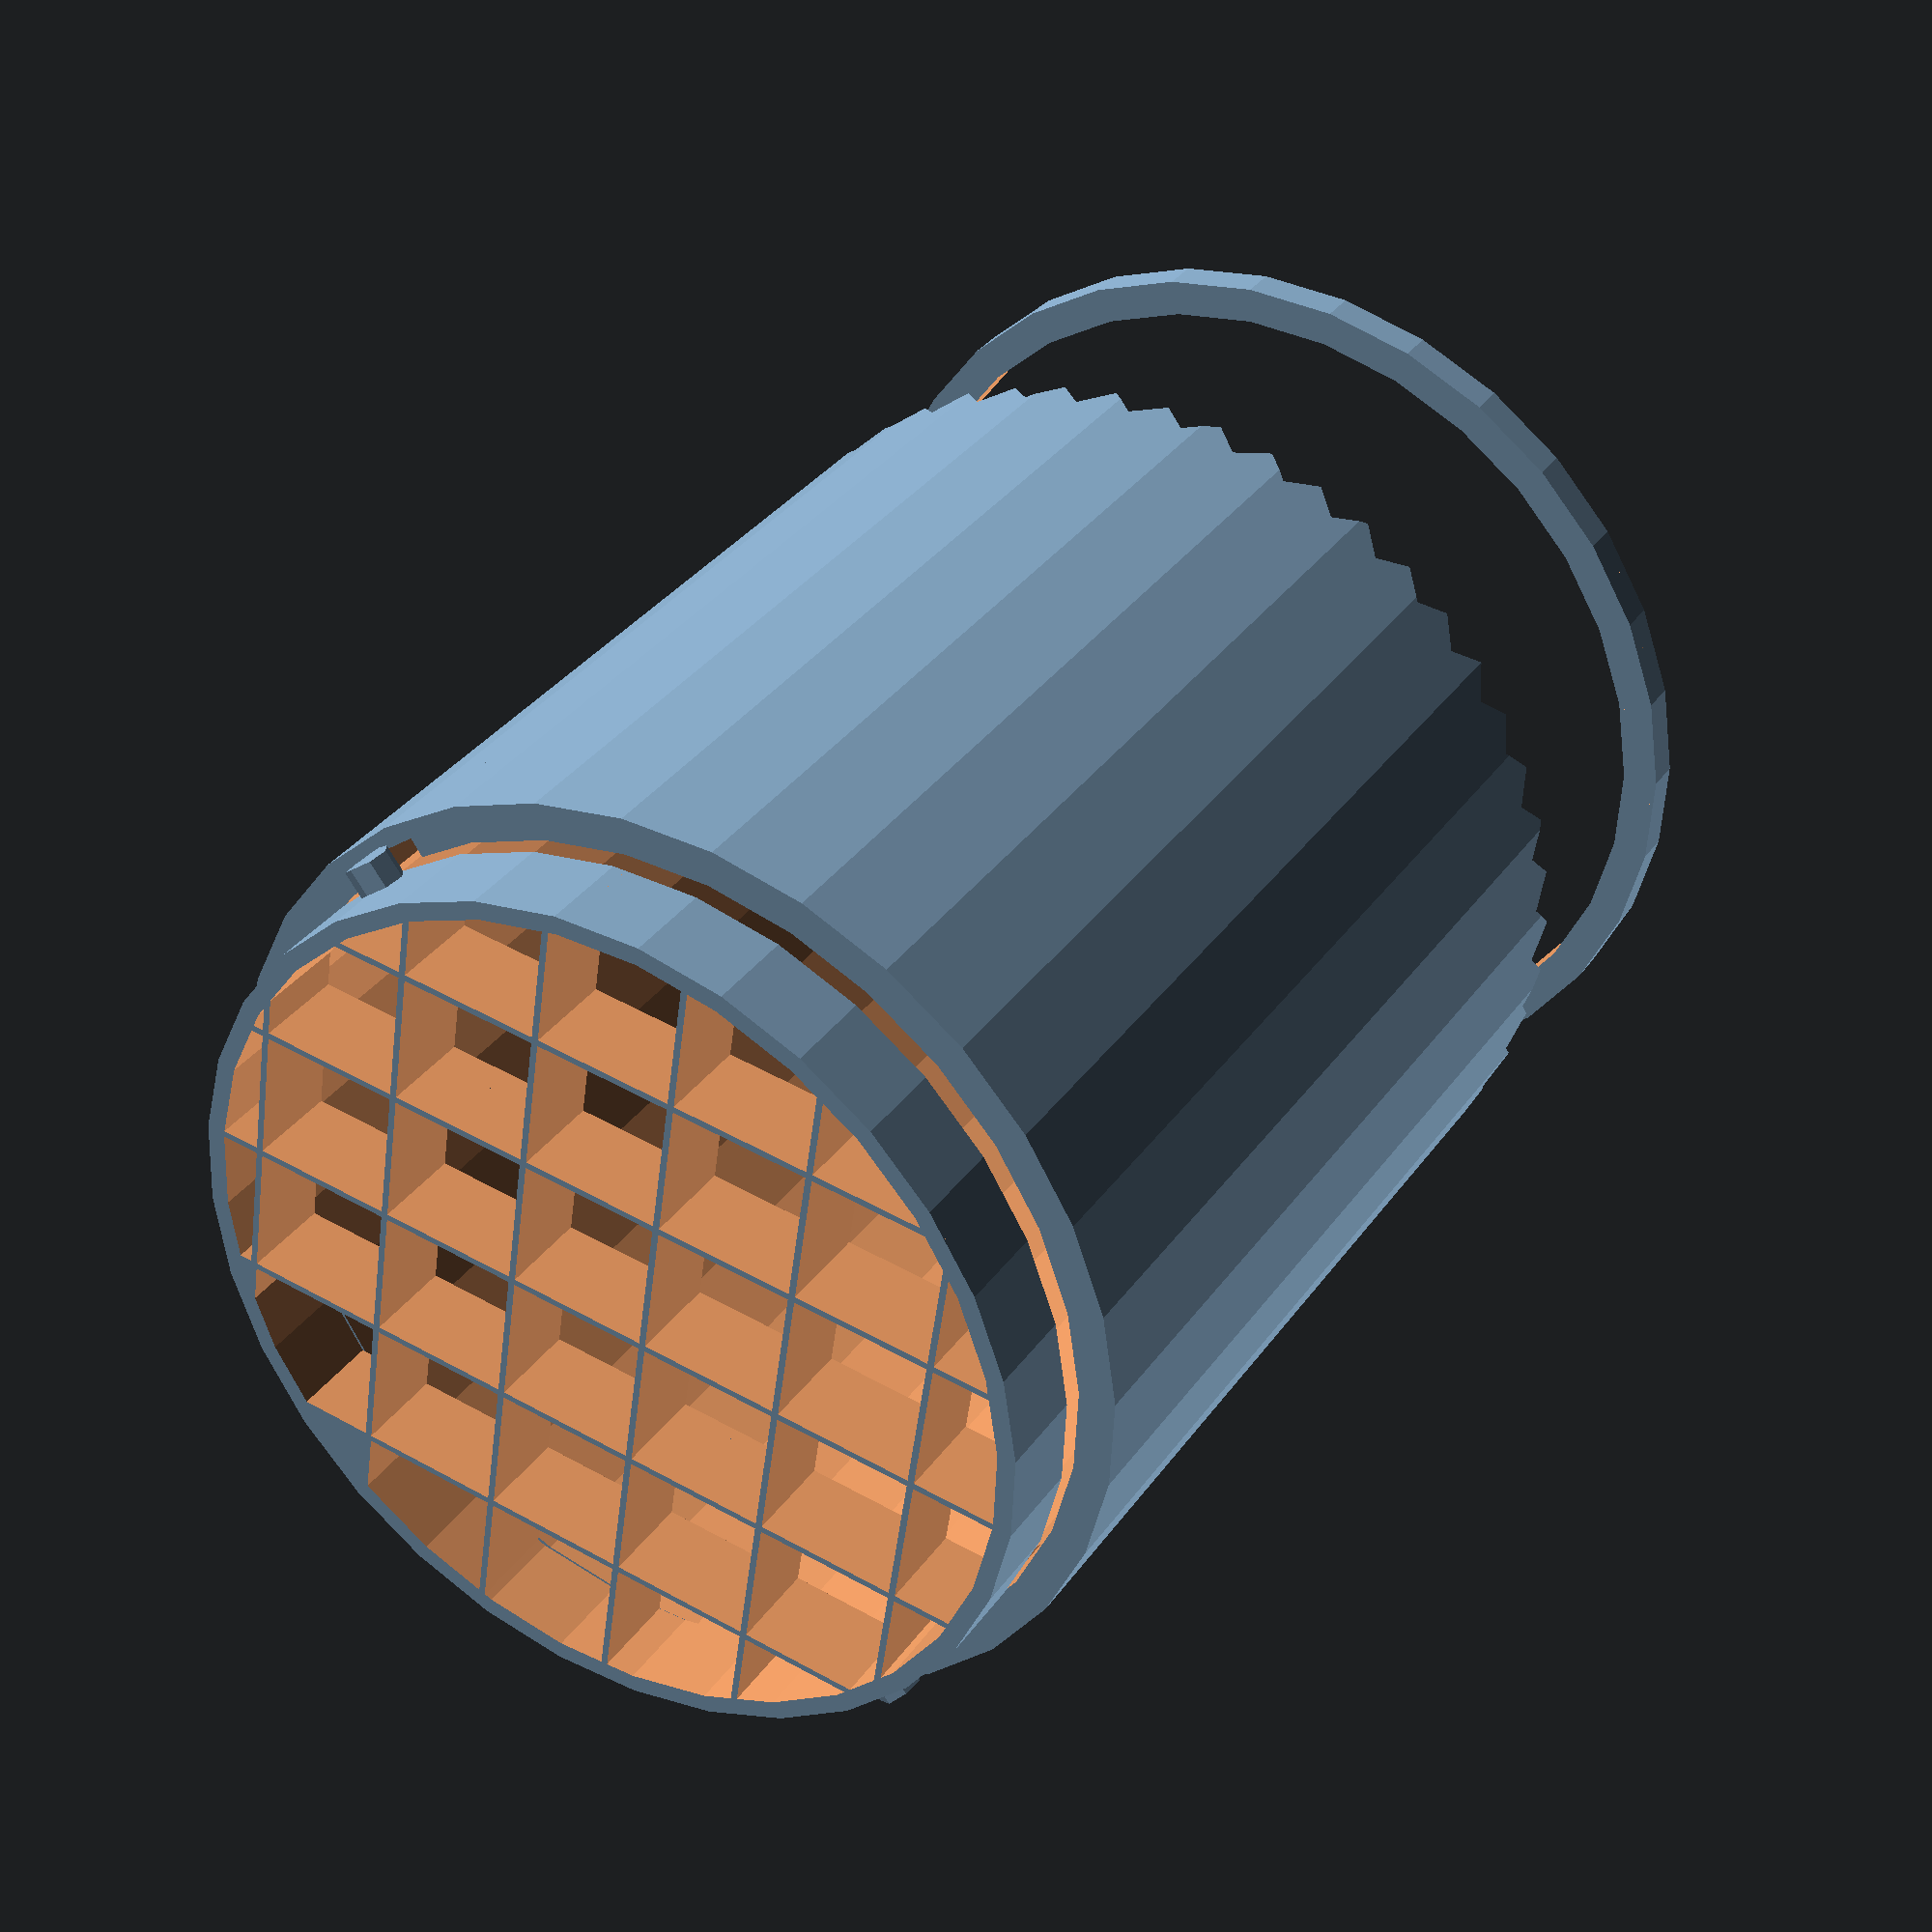
<openscad>
/**
Parametric filament spool desicant tube.

This tube can be filled with loose desicant pearls and placed in the center hole of a filament spool,
to keep it dry during storage.
It has a dense grid of square holes on all sides, which allows air to flow through the tube and reach the desicant pearls.

The lid can be put on the tube and secured by a short twist.
*/


/* [Tube dimmensions] */
/*
The tube is the main body of the design.
*/

// Overall diameter of the tube. Use calipers to measure your spool. Substract 0.2 mm as a safety
// margin.
tube_diameter = 52; // .1

// Length of the tube. This should be the same as the height of your spool.
tube_length = 67; // .1
// Thickness of the tube walls. 2 mm is a good value for a sturdy tube, 1 mm is too thin already.
wall_thickness = 2; //.1

/* [Air-flow grid dimmensions] */
/*
The air-flow grid is a dense grid of holes on all sides of the tube.
This allows air to flow through the tube and reach the desicant pearls.
The holes are designed to be squares, but they could be any regular polygon by tweaking the
grid_fn parameter. Values other than 4 are not tested yet and will reuire some code
changes to look good and be printable.
*/

// Size of a square hole in the air-flow grid. This is from corner to corner.
grid_size = 10.5;
//TODO: Calculation is wrong in the code below.
// Sacing between the holes in the air-flow grid.
grid_spacing = 0.5; // 0.1
// Margin between the grid and walls or corners.
grid_margin = 2;

// Number of sides of the grid-holes. Only 4 (squares) look good at the moment.
grid_fn = 4; // 1

// Spacing for the grid holes on the side-wall of the tube. This is the angle between the holes.
// The value of this parameter depends on the grid_size and the tube_diameter, so whenever you
// change those, you should recalibrate this parameter.
grid_angular_spacing = 7; //TODO: Calculate this automatically

/* [Lid dimmensions] */
/*
The lid is a separate piece that can be put on the tube and secured by a short twist.
If has two snaps on the side. These fit into guides on the tube and allows the lid to be secured
by a short twist.
*/

lid_thickness = 5; // .1
// Makes the lid slightly smaller so that it can fit inside the tube.
lid_tolerance = 0.2; // .1

// must be odd to ensure the snap has equal width through all axis.
lid_snap_fn = 7; // 1

/* [Snap Guides] */
/*
The snap guides are small ... on the inside of the tube. They guide the snaps of the lid and
allow it to be secured by a short twist.
Thers is a small nudge towards the end of the guide which holds the lid in place.
The nudge is designed a small cylinder.
*/

// Amount of degrees the lid needs to be twisted to be secured.
snap_guide_angle = 20;

// Diameter of the nudge cylinder.
snap_guide_nudge_diameter = 2;

// How much the nudge cylinder should stick out of the guide. Fine-tune this if the lid is too loose
// or too hard to snap into place.
snap_guide_nudge_width = 0.3;

/* [Features] */
// Whether to draw the tube or not.
draw_tube = true;
// Whether to draw the lid or not.
draw_lid = true;

// Rendering the whole design with small grid-holes is slow and makes the OpenSCAD editor laggy.
// This is temporarily enables to only render the first two lines of grid-holes on the tube,
// so that the rendering performance is improved and you can calibrate grid_angular_spacing.
// Set this to false once you're done with that calibration.
calibrate_grid_angular_spacing = true;


/* [Other parameters] */

// The lid is rendered above the tube to be able to be split into separate objects in the slicer.
// This parameter controls how much the lid is separated from the tube.
explode_width = 6;
// Number of fragments to use for the circles. Higher values make the circles look rounder but
// exponentially increase rendering time and filesize.
$fn = 32;

// used to prevent z-fighting
EPSILON = 0.01;

/* [Calculated values] */
outer_circumference = tube_diameter * PI;
margin_top = lid_thickness + 1;
lid_snap_diameter = lid_thickness / 2;
snap_guide_rest_area_angle = lid_snap_diameter / outer_circumference * 360;

/*
    Module: circular_hole_grid

    Description:
        Creates a grid of square holes on a cylindrical surface. The holes are arranged in a
        staggered pattern.

    Parameters:
        - angular_spacing: The angular distance between holes in degrees.
        - diameter: The diameter of the cylindrical surface.
        - length: The length of the cylindrical surface.
        - hole_diameter: The diameter of each hole.
        - hole_fn: The number of facets used to approximate the circular holes.
        - grid_spacing: The distance between rows of holes.
        - calibrate_grid_angular_spacing: Boolean flag to adjust the grid angular spacing.

    Internal Variables:
        - true_angular_spacing: Adjusted angular spacing to ensure even distribution of holes.
        - z_step: The vertical distance between rows of holes.
        - grid_z: The number of rows of holes.

    Usage:
        This module can be used to create a pattern of holes on a cylindrical surface, which can be
        useful for designs requiring ventilation or weight reduction.
*/
module circular_hole_grid(angular_spacing, diameter, length, hole_diameter, hole_fn, grid_spacing, calibrate_grid_angular_spacing) {
  true_angular_spacing = 180 / (floor(180 / angular_spacing));
  z_step = (hole_diameter / 2) + (grid_spacing / sqrt(2));
  grid_z = ((calibrate_grid_angular_spacing) ? 2 : (length / z_step));

  for(z = [0:1:grid_z]) {
    angle_offset = (((z % 2) == 0) ? 0 : (true_angular_spacing / 2));
    for(angle = [0:true_angular_spacing:180]) {
      translate([0, 0, z * z_step])
        rotate([0, 90, angle + angle_offset])
          translate([0, 0, -(diameter + (2 * EPSILON)) / 2])
            cylinder(d = hole_diameter, h = diameter + (2 * EPSILON), $fn = hole_fn);
    }
  }
}

/*
    Module: rectangular_hole_grid

    Description:
        Creates a grid of square holes within a rectangular area. The holes are arranged in a
        staggered pattern.

    Parameters:
        x_size        - The width of the rectangular area.
        y_size        - The height of the rectangular area.
        height        - The height of the cylindrical holes.
        hole_diameter - The diameter of each cylindrical hole.
        hole_fn       - The number of facets used to approximate the cylindrical hole.
        hole_spacing  - The spacing between the edges of adjacent holes.

    Example Usage:
        rectangular_hole_grid(100, 50, 10, 5, 50, 10);
*/
module rectangular_hole_grid(x_size, y_size, height, hole_diameter, hole_fn, hole_spacing) {
  grid_x = x_size / (hole_spacing + hole_diameter);
  grid_y = y_size / (hole_spacing + hole_diameter);
  grid_x_dimmension = grid_x * (hole_spacing + hole_diameter);
  grid_y_dimmension = grid_y * (hole_spacing + hole_diameter);
  translate([(hole_diameter + hole_spacing) / 2, 0, 0])
    for(y = [0:1:grid_y * 2]) {
      x_offset = (((y % 2) == 0) ? 0 : (-(hole_spacing + hole_diameter) / 2));
      x_add = ((y % 2) == 0) ? 0 : 1;
      translate([x_offset, 0, 0])
        for(x = [0:1:grid_x + x_add]) {
          translate([x * (hole_spacing + hole_diameter), (y * (hole_spacing + hole_diameter)) / 2, 0])
            cylinder(d = hole_diameter, h = height, $fn = hole_fn);
        }
    }
}

/*
    Module: tube_bottom

    Description:
        Creates the bottom part of a tube with a grid pattern of holes.

    Parameters:
        - tube_diameter: Diameter of the tube.
        - height: Height of the tube.
        - grid_margin: Margin for the grid pattern.
        - grid_size: Diameter of the holes in the grid pattern.
        - grid_fn: Number of facets used to approximate the holes.
        - grid_spacing: Spacing between the holes in the grid pattern.

    Usage:
        tube_bottom(tube_diameter, height, grid_margin, grid_size, grid_fn, grid_spacing);

    Example:
        tube_bottom(50, 10, 2, 5, 16, 10);
*/
module tube_bottom(tube_diameter, height, grid_margin, grid_size, grid_fn, grid_spacing) {
  union() {
    difference() {
      cylinder(d = tube_diameter, h = height);
      translate([0, 0, -EPSILON])
        cylinder(d = tube_diameter - grid_margin, h = height + (2 * EPSILON));
    }
    difference() {
      cylinder(d = tube_diameter, h = height);
      translate([-tube_diameter / 2, -tube_diameter / 2, -EPSILON])
        rectangular_hole_grid(x_size = tube_diameter, y_size = tube_diameter, height = height + (2 * EPSILON), hole_diameter = grid_size, hole_fn = grid_fn, hole_spacing = grid_spacing);
    }
  }
}

/*
    Module: hollow_tube
    Description: Creates a hollow cylindrical tube with specified outer diameter, length, and
    wall thickness.
    
    Parameters:
        - diameter: The outer diameter of the tube.
        - length: The length (height) of the tube.
        - wall_thickness: The thickness of the tube's wall.
    
    Usage:
        hollow_tube(diameter, length, wall_thickness);
    
    Example:
        hollow_tube(20, 50, 2);
        // This creates a hollow tube with an outer diameter of 20 mm, a length of 50 mm, and a
        // wall thickness of 2 mm.
*/
module hollow_tube(diameter, length, wall_thickness) {
  difference() {
    cylinder(d = diameter, h = length);
    translate([0, 0, -EPSILON])
      cylinder(d = diameter - (2 * wall_thickness), h = length + 2 * EPSILON);
  }
}

/*
    Module: tube

    Description:
        Creates a parametric tube with a grid of circular holes. The tube is hollow and has a
        specified wall thickness. 
        The grid of holes can be calibrated.

    Parameters:
        - diameter: The outer diameter of the tube.
        - length: The total length of the tube.
        - wall_thickness: The thickness of the tube walls.
        - grid_angular_spacing: The angular spacing between the holes in the grid.
        - grid_spacing: The spacing between the holes in the grid along the length of the tube.
        - hole_diameter: The diameter of the holes in the grid.
        - hole_fn: The number of facets used to approximate the circular holes.
        - lid_snap_diameter: The diameter for the lid snap feature.
        - calibrate_grid_angular_spacing: Temporarily set this to true while calibrating the
                                          grid_angular_spacing to reduce render-time.

    Usage:
        tube(diameter, length, wall_thickness, grid_angular_spacing, grid_spacing, hole_diameter,
        hole_fn, lid_snap_diameter, calibrate_grid_angular_spacing);
*/
module tube(diameter, length, wall_thickness, grid_angular_spacing, grid_spacing, hole_diameter, hole_fn, lid_snap_diameter, calibrate_grid_angular_spacing) {
  union() {
    hollow_tube(diameter, wall_thickness, wall_thickness);
    difference() {
      translate([0, 0, wall_thickness])
        hollow_tube(diameter, length - (2 * wall_thickness), wall_thickness);
      translate([0, 0, wall_thickness])
        circular_hole_grid(angular_spacing = grid_angular_spacing, diameter = diameter, length = length, hole_diameter = hole_diameter, hole_fn = hole_fn, grid_spacing = grid_spacing, calibrate_grid_angular_spacing = calibrate_grid_angular_spacing);
    }
    translate([0, 0, length - margin_top])
      hollow_tube(diameter, margin_top, wall_thickness);
  }
}

/*
    Module: lid_snap

    Description:
        This module adds snaps to the lid, so it can be secured to the tube with a short twist. 

    Parameters:
        - diameter: The outer diameter of the lid.
        - lid_snap_diameter: The diameter of the snap-fit feature.
        - lid_snap_fn: The number of facets to use for the snap-fit feature.
        - wall_thickness: The thickness of the wall of the lid.
        - lid_thickness: The thickness of the lid itself.

    Usage:
        lid_snap(diameter, lid_snap_diameter, lid_snap_fn, wall_thickness, lid_thickness);
*/
module lid_snap(diameter, lid_snap_diameter, lid_snap_fn, wall_thickness, lid_thickness) {
  inner_circle_radius = lid_snap_diameter * cos(180 / lid_snap_fn);
  difference() {
    translate([0, 0, (inner_circle_radius / 2) + EPSILON])
      rotate([0, 270, 0])
        cylinder(d = lid_snap_diameter, h = diameter / 2, $fn = lid_snap_fn);
    difference() {
      cylinder(d = diameter * 1.1, h = lid_thickness);
      translate([0, 0, -EPSILON])
        cylinder(d = diameter - (wall_thickness / 2), h = lid_thickness + (2 * EPSILON));
    }
    cylinder(d = diameter - (2 * wall_thickness), h = lid_thickness);
  }
}

/*
    Module: lid

    Description:
        Creates the lid.

    Parameters:
        - diameter: The overall diameter of the lid.
        - wall_thickness: The thickness of the wall of the lid.
        - lid_thickness: The thickness of the lid itself.
        - lid_snap_diameter: The diameter of the snap feature on the lid.
        - lid_snap_fn: The number of facets used to approximate the snap feature.
        - grid_margin: The margin around the grid pattern on the tube bottom.
        - grid_size: The size of the grid pattern on the tube bottom.
        - grid_fn: The number of facets used to approximate the grid pattern.
        - grid_spacing: The spacing between elements of the grid pattern.

    Usage:
        lid(diameter, wall_thickness, lid_thickness, lid_snap_diameter, lid_snap_fn, grid_margin, grid_size, grid_fn, grid_spacing);
*/
module lid(diameter, wall_thickness, lid_thickness, lid_snap_diameter, lid_snap_fn, grid_margin, grid_size, grid_fn, grid_spacing) {
  tube_bottom(tube_diameter = diameter - (2 * wall_thickness), height = lid_thickness, grid_margin = grid_margin, grid_size = grid_size, grid_fn = grid_fn, grid_spacing = grid_spacing);
  // lid_snaps
  lid_snap(diameter = diameter, lid_snap_diameter = lid_snap_diameter, lid_snap_fn = lid_snap_fn, wall_thickness = wall_thickness, lid_thickness = lid_thickness);

  rotate([0, 0, 180])
    lid_snap(diameter = diameter, lid_snap_diameter = lid_snap_diameter, lid_snap_fn = lid_snap_fn, wall_thickness = wall_thickness, lid_thickness = lid_thickness);

}

/*
    Module: lid_snap_guide

    Description:
        This module adds a snap guide for the lid to the tube.
        The lid's snaps slide into this guide and the lid can be secured with a short twist.

    Parameters:
        - tube_diameter: The outer diameter of the tube.
        - tube_length: The length of the tube.
        - wall_thickness: The thickness of the tube wall.
        - snap_guide_rest_area_angle: The angle of the rest area for the snap guide.
        - lid_snap_diameter: The diameter of the snap feature on the lid.
        - snap_guide_angle: The angle of the snap guide.
        - snap_guide_nudge_diameter: The diameter of the nudge feature on the snap guide.
        - snap_guide_nudge_width: The width of the nudge feature on the snap guide.

    Usage:
        This module can be used to create a snap guide for a lid that fits onto a tube with
        specified dimensions and angles. The snap guide helps ensure that the lid snaps securely
        onto the tube.
*/
module lid_snap_guide(tube_diameter, tube_length, wall_thickness, snap_guide_rest_area_angle, lid_snap_diameter, snap_guide_angle, snap_guide_nudge_diameter, snap_guide_nudge_width) {
  rotate([0, 0, -snap_guide_rest_area_angle / 2])
    translate([0, 0, tube_length - (lid_snap_diameter * 2) + EPSILON]) {
      difference() {
        union() {
          rotate_extrude(angle = snap_guide_rest_area_angle)
            square([(tube_diameter - wall_thickness) / 2, lid_snap_diameter * 2]);
          rotate_extrude(angle = snap_guide_angle)
            square([(tube_diameter - wall_thickness) / 2, lid_snap_diameter]);
        }
        rotate([0, 0, snap_guide_angle - snap_guide_rest_area_angle - 1])
          translate([((tube_diameter - wall_thickness) / 2) + (snap_guide_nudge_diameter / 2) - snap_guide_nudge_width, 0, -EPSILON])
            cylinder(d = snap_guide_nudge_diameter, h = lid_snap_diameter + (2 * EPSILON));
      }
    }
}

/*
    Main

    Contstructs the tube and lid.
*/
if (draw_tube) {
  // bottom of the tube
  if (!calibrate_grid_angular_spacing) {
    tube_bottom(tube_diameter = tube_diameter, height = tube_length, grid_margin = grid_margin, grid_size = grid_size, grid_fn = grid_fn, grid_spacing - grid_spacing);
  }

  difference() {
    // tube
    tube(diameter = tube_diameter, length = tube_length, wall_thickness = wall_thickness, grid_angular_spacing = grid_angular_spacing, grid_spacing = grid_spacing, hole_diameter = grid_size, hole_fn = grid_fn, lid_snap_diameter = lid_snap_diameter, calibrate_grid_angular_spacing = calibrate_grid_angular_spacing);
    lid_snap_guide(tube_diameter = tube_diameter, tube_length = tube_length, wall_thickness = wall_thickness, snap_guide_rest_area_angle = snap_guide_rest_area_angle, lid_snap_diameter = lid_snap_diameter, snap_guide_angle = snap_guide_angle, snap_guide_nudge_diameter = snap_guide_nudge_diameter, snap_guide_nudge_width = snap_guide_nudge_width);
    rotate([0, 0, 180])
      lid_snap_guide(tube_diameter = tube_diameter, tube_length = tube_length, wall_thickness = wall_thickness, snap_guide_rest_area_angle = snap_guide_rest_area_angle, lid_snap_diameter = lid_snap_diameter, snap_guide_angle = snap_guide_angle, snap_guide_nudge_diameter = snap_guide_nudge_diameter, snap_guide_nudge_width = snap_guide_nudge_width);
  }
}

// lid
if (draw_lid) {
  // lid
  translate([0, 0, tube_length - lid_thickness + explode_width])
    lid(tube_diameter - lid_tolerance, wall_thickness, lid_thickness, lid_snap_diameter, lid_snap_fn = lid_snap_fn, grid_margin = grid_margin, grid_size = grid_size, grid_fn = grid_fn, grid_spacing = grid_spacing);
}

</openscad>
<views>
elev=325.8 azim=233.5 roll=30.1 proj=p view=wireframe
</views>
